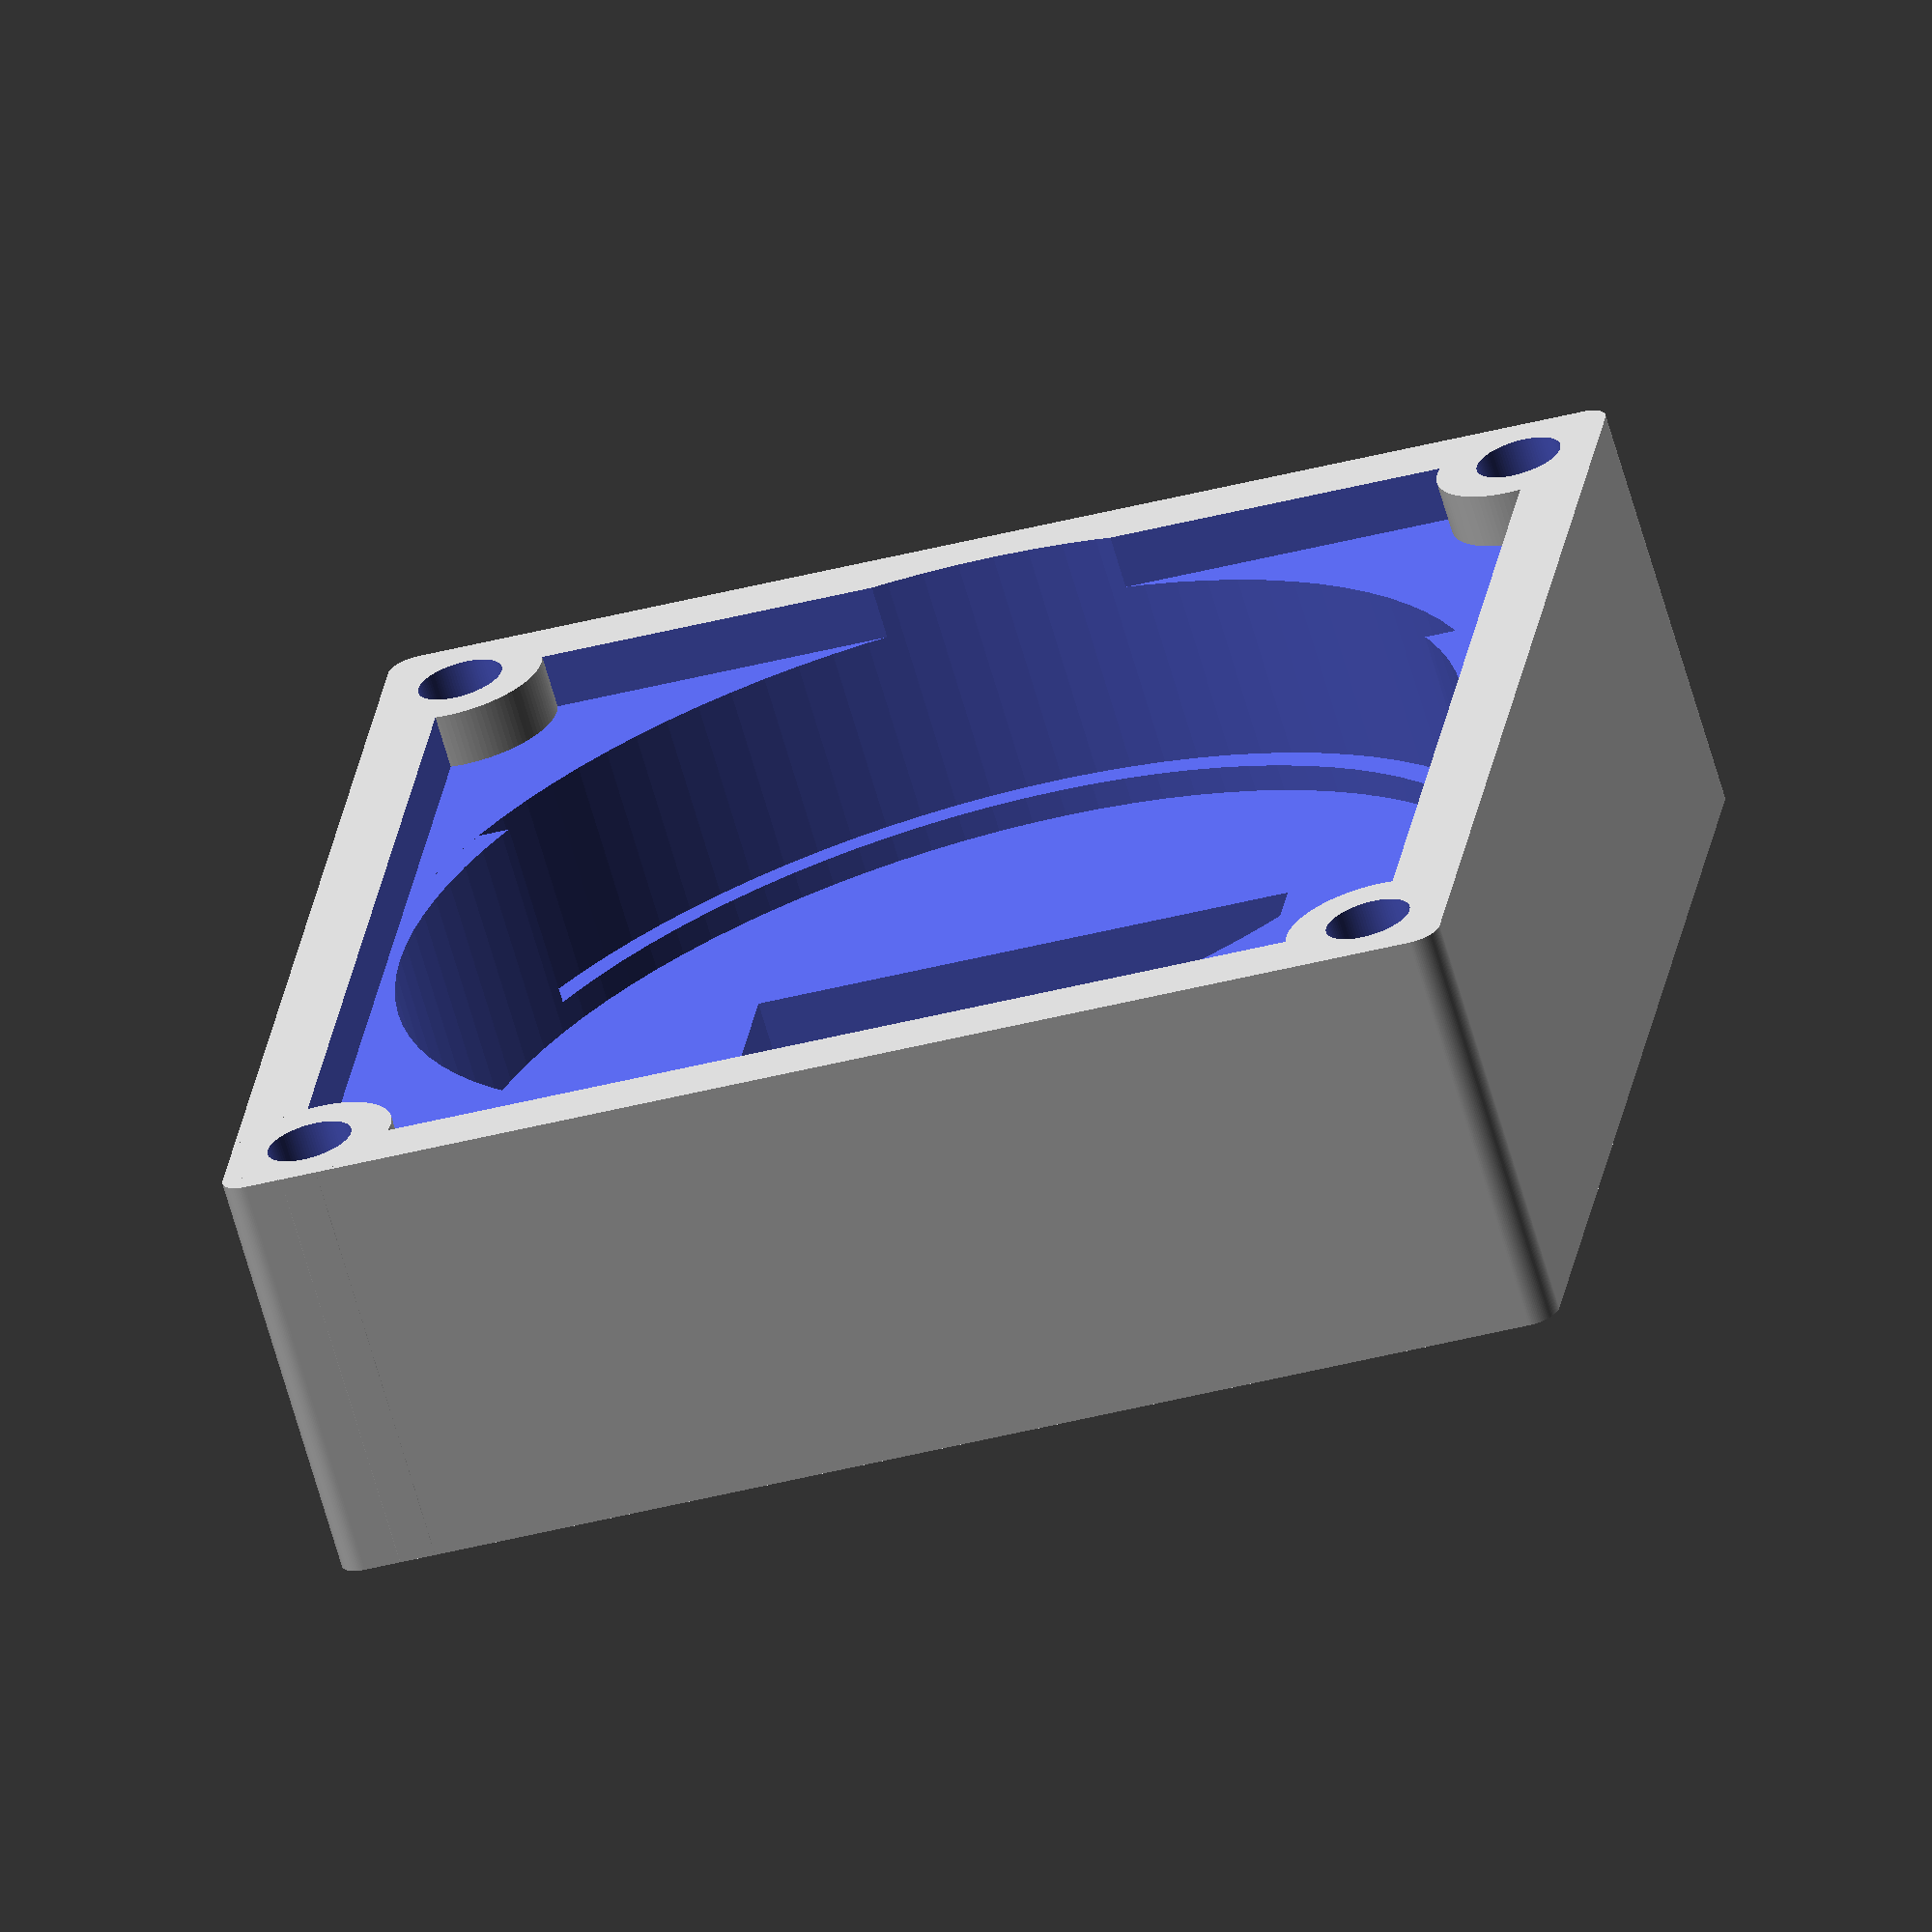
<openscad>
// All ModuleInstantiationStmt should be changed to ResolvedModuleInstantiationStmt in this file


REMOTE_DIAM = 40;

/**
 * mmddd fddff
 **/
enclosure_margin = 2.5;
// mm
wall_thickness = 0.5;
pcb_thickness = 1;
bat_thickness = 5;
pcb_components_thickness = 7;

screw_hole_distance = 37 - 4.5;
scre_hole_diam = 2.5;

ledge_thickness = 1;

enclosure_height = pcb_thickness + bat_thickness + wall_thickness + pcb_components_thickness + ledge_thickness;

bevel_radius = 1;

enclosure_screw_diam = 3.15;


/**
 * Creates a cube, centered only on the XY axes.
 **/
module centercube_xy(size) {
    translate([0, 0, size.z / 2]) 
        cube(size, center = true);
    a = PI;
}

module enclosure_base() {
    difference() {
        minkowski() {
            centercube_xy([REMOTE_DIAM + enclosure_margin * 2 - bevel_radius, REMOTE_DIAM + enclosure_margin * 2 - bevel_radius, enclosure_height]);
            cylinder(r = bevel_radius, $fn = 100);
        }
        translate([0, 0, wall_thickness + bat_thickness]) 
            cylinder(d = REMOTE_DIAM, h = enclosure_height, $fn = 100);
        
        intersection() {
            translate([0, 0, wall_thickness + bat_thickness + pcb_thickness]) 
                cylinder(d = REMOTE_DIAM + 2, h = pcb_thickness + pcb_components_thickness + 3, $fn = 100);
            translate([0, -REMOTE_DIAM / 2, 0]) 
                centercube_xy([REMOTE_DIAM + enclosure_margin * 2, REMOTE_DIAM / 2, enclosure_height + 2]);
        }
        intersection() {
            translate([0, 7.5, wall_thickness]) 
                centercube_xy([REMOTE_DIAM / 2, 0.8 * REMOTE_DIAM, bat_thickness + 1]);
            
            translate([0, 0, wall_thickness - 1]) 
                cylinder(d = REMOTE_DIAM, h = pcb_thickness + pcb_components_thickness + 1, $fn = 100);
            
        }
        
        translate([-screw_hole_distance / 2, 0, wall_thickness]) 
            cylinder(d = scre_hole_diam, h = enclosure_height, $fn = 100);
        translate([screw_hole_distance / 2, 0, wall_thickness]) 
            cylinder(d = scre_hole_diam, h = enclosure_height, $fn = 100);
        
        difference() {
            
            translate([0, 0, enclosure_height - ledge_thickness]) 
                minkowski() {
                    centercube_xy([REMOTE_DIAM - bevel_radius, REMOTE_DIAM - bevel_radius, enclosure_height]);
                    cylinder(r = bevel_radius, $fn = 100);
                }
                translate([0, 0, -1]) 
                for(x = [-1, 1]) 
                for(y = [-1, 1]) 
                translate([x * REMOTE_DIAM / 2, y * REMOTE_DIAM / 2, 0]) 
                cylinder(h = enclosure_height + 5, d = enclosure_screw_diam + 3, $fn = 100);
        }
        
        translate([0, 0, -1]) 
            for(x = [-1, 1]) 
            for(y = [-1, 1]) 
            translate([x * REMOTE_DIAM / 2, y * REMOTE_DIAM / 2, 0]) 
            cylinder(h = 5, d = enclosure_screw_diam + 1.5, $fn = 100);
        translate([0, 0, -1]) 
            for(x = [-1, 1]) 
            for(y = [-1, 1]) 
            translate([x * REMOTE_DIAM / 2, y * REMOTE_DIAM / 2, 0]) 
            cylinder(h = enclosure_height + 5, d = enclosure_screw_diam, $fn = 100);
    }
    
}


enclosure_base();

</openscad>
<views>
elev=67.5 azim=188.1 roll=16.1 proj=o view=wireframe
</views>
